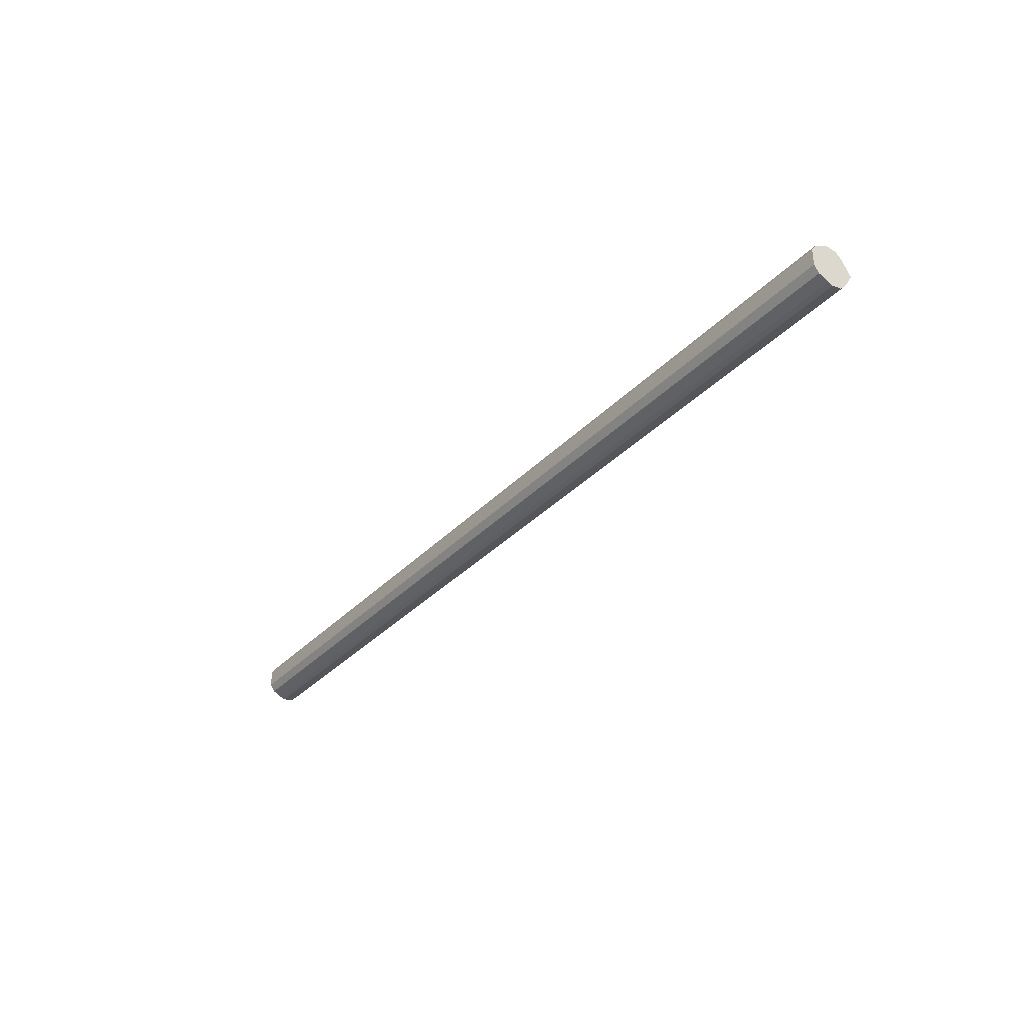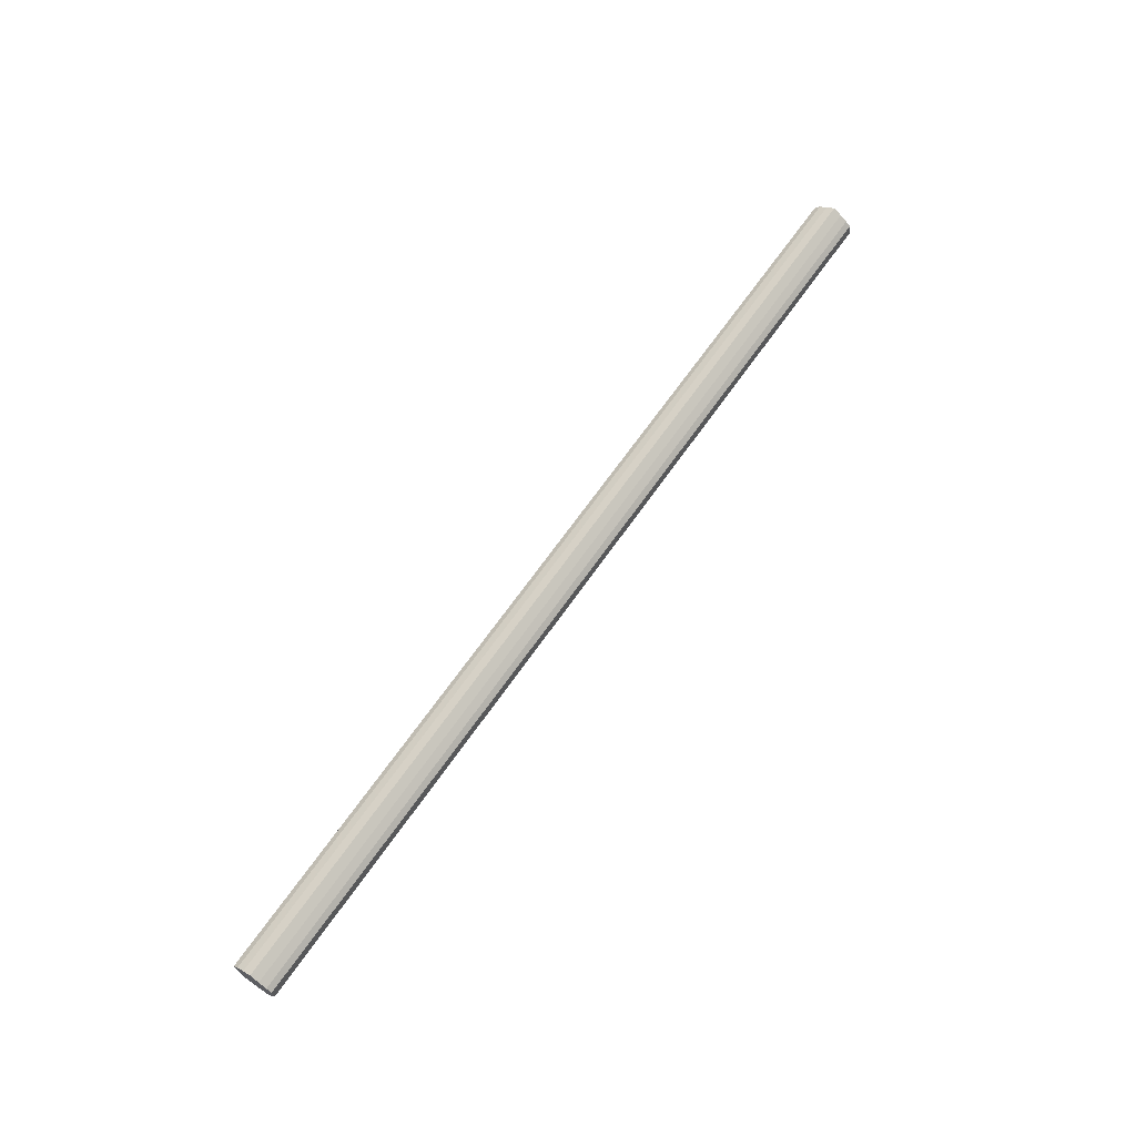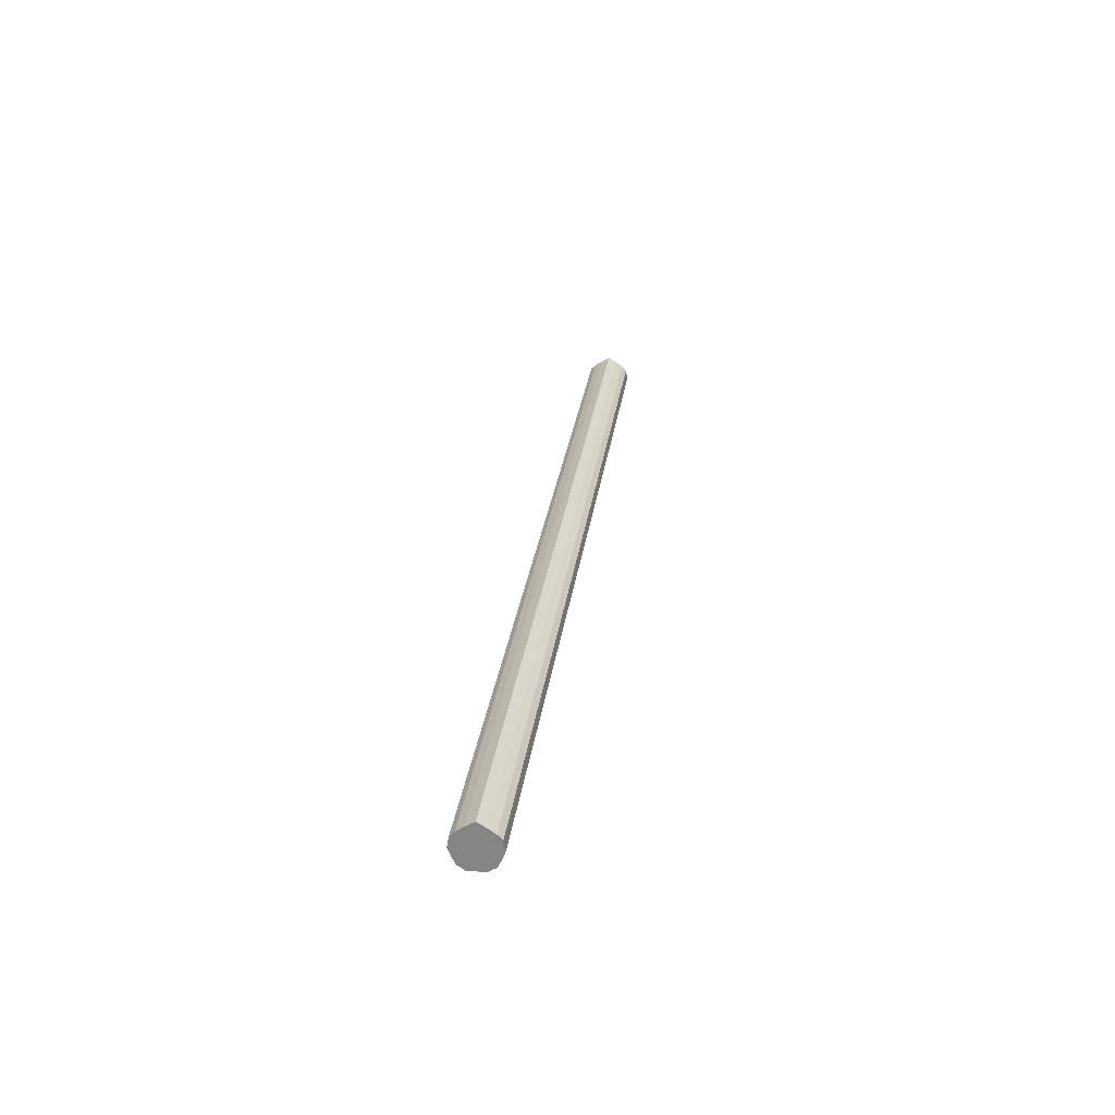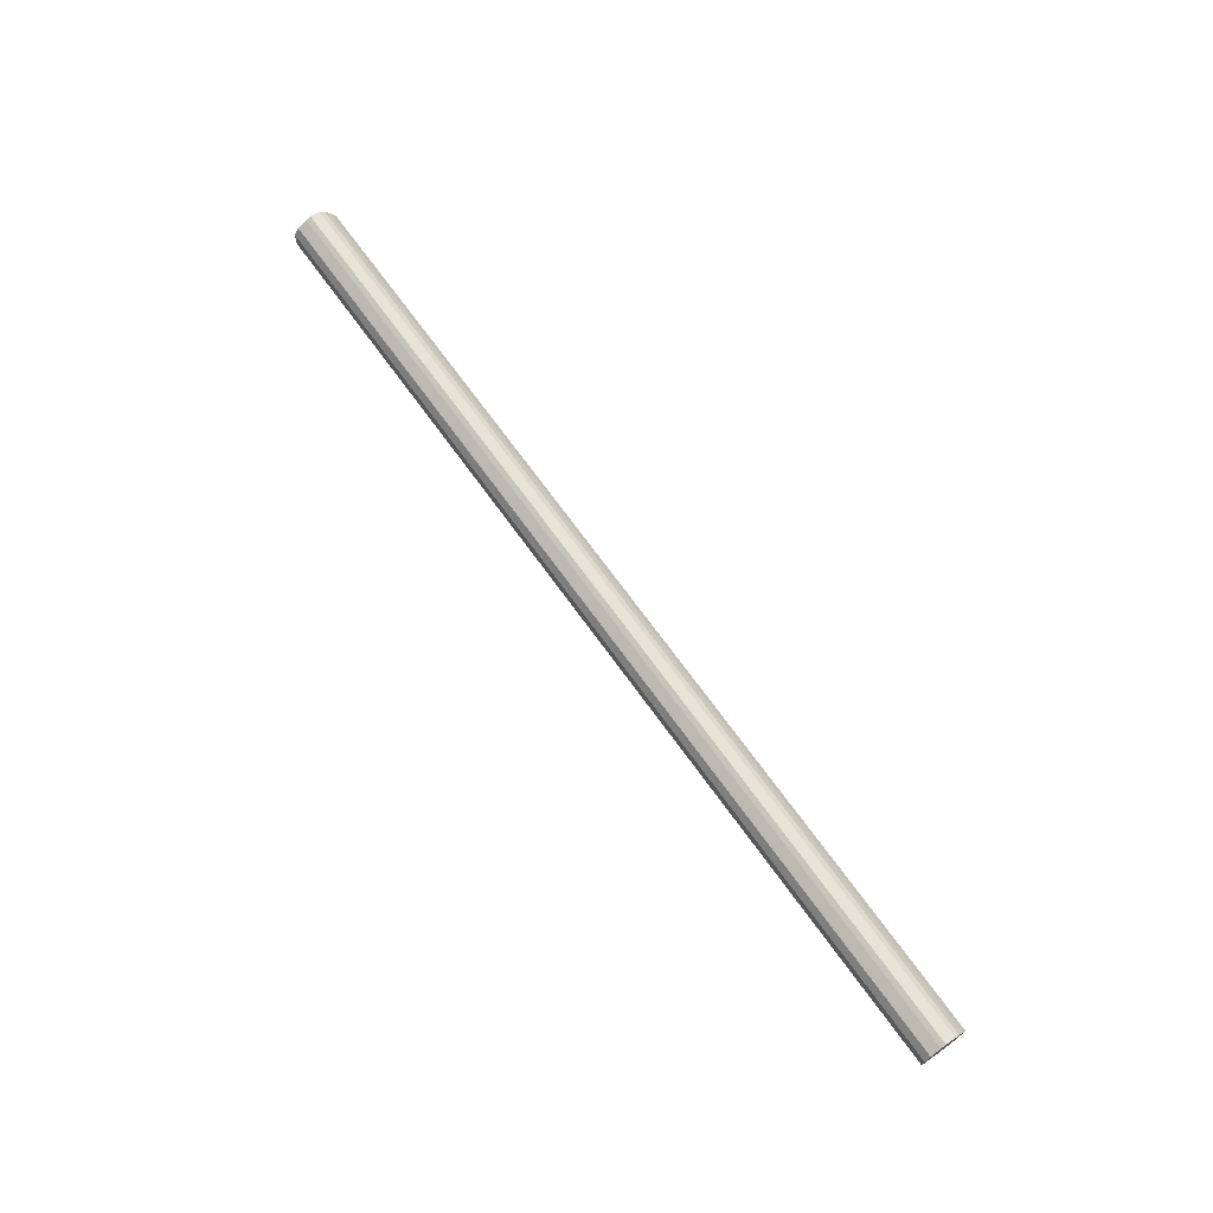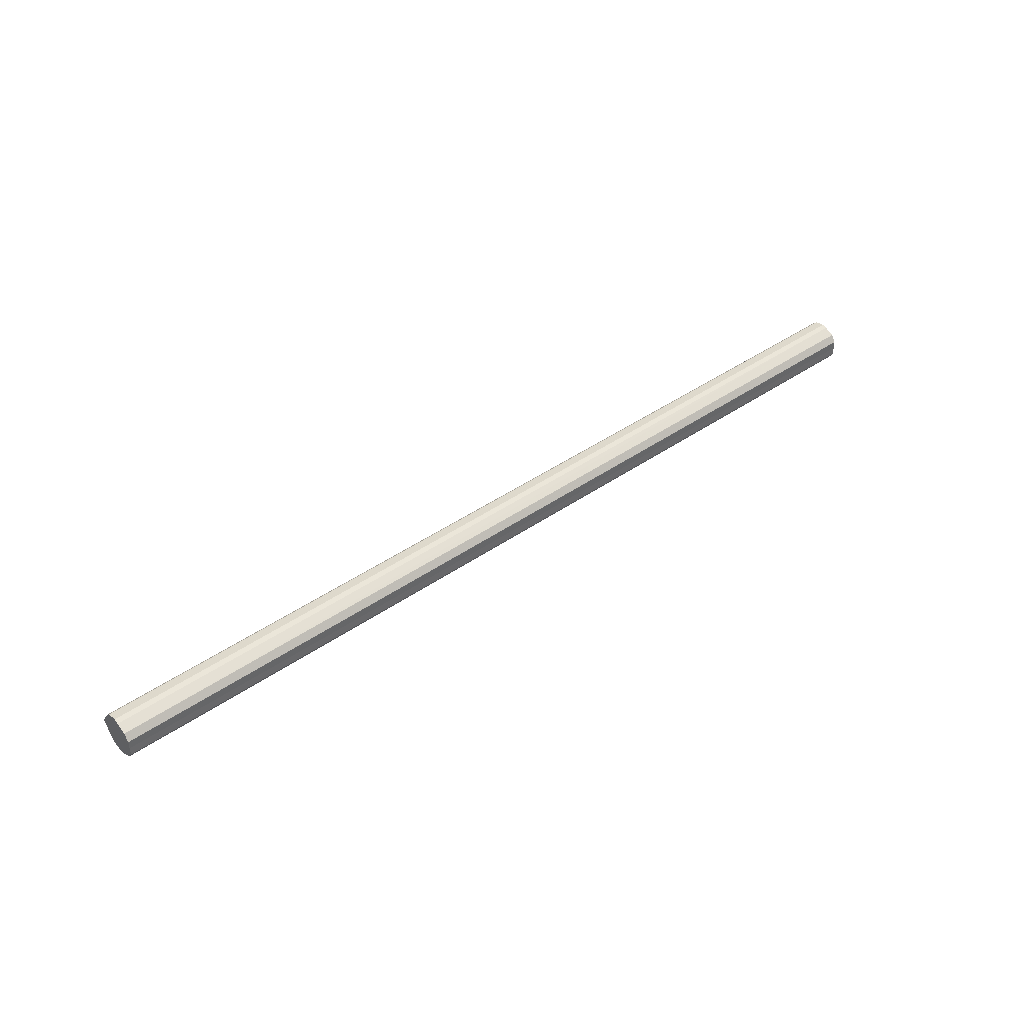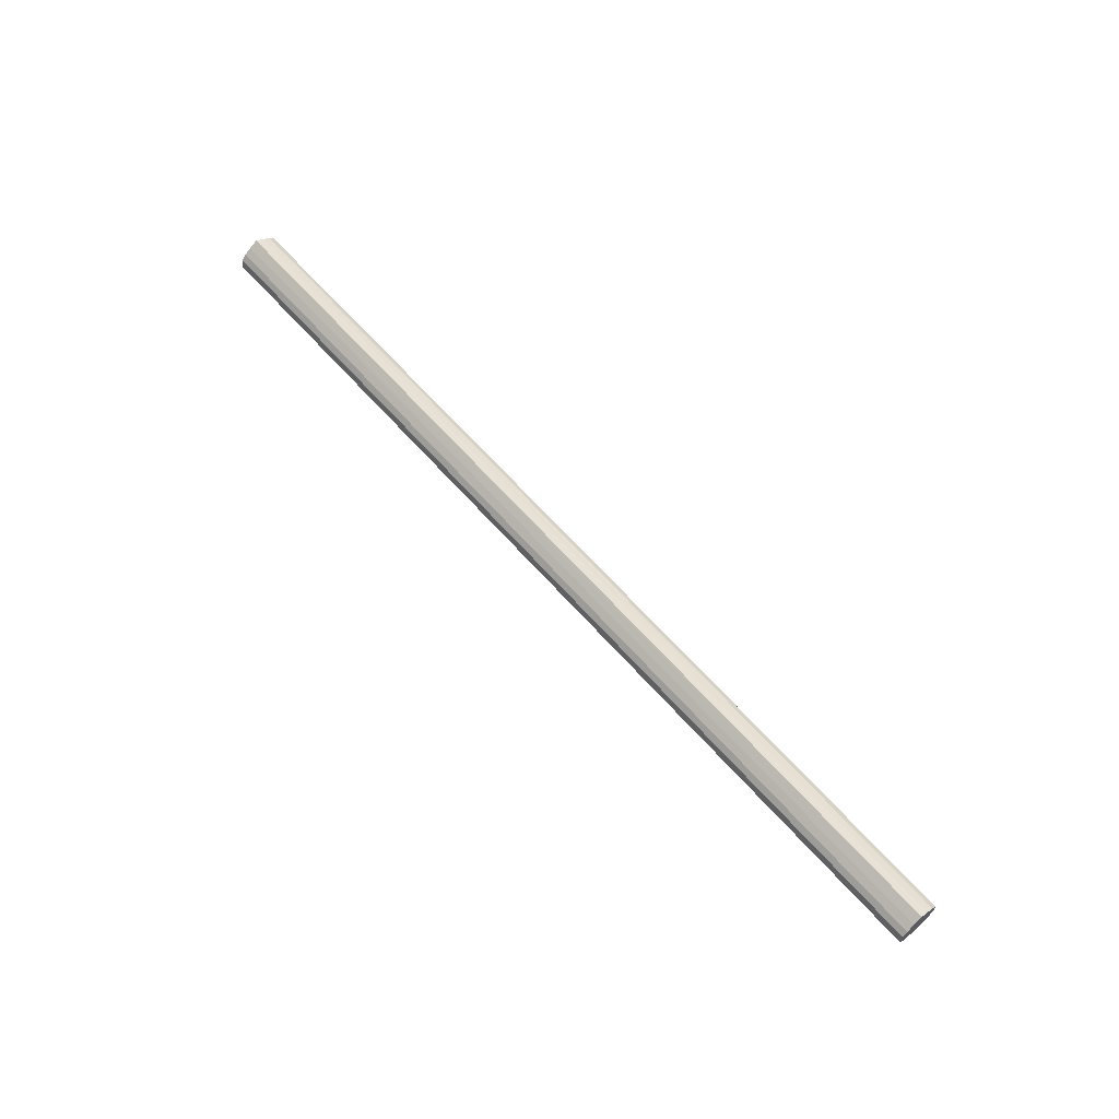
<metadata>
{"format":"obj","ext":"obj","renderer":"f3d","projection":"perspective","resolution":1024,"background":"white","views":[{"elev":-33.2,"azim":54.4,"up":"+Z"},{"elev":65.7,"azim":124.7,"up":"+Y"},{"elev":27.1,"azim":-82.7,"up":"+Y"},{"elev":69.0,"azim":54.4,"up":"+Z"},{"elev":41.5,"azim":-40.3,"up":"+Z"},{"elev":63.1,"azim":48.8,"up":"+Y"}]}
</metadata>
<code>
o 26268
v 2246 1880 9.089
v 2246 1880 9.086
v 2244 1880 9.089
v 2246 1880 9.076
v 2244 1880 9.086
v 2246 1880 9.086
v 2244 1880 9.086
v 2246 1880 9.061
v 2244 1880 9.076
v 2246 1880 9.076
v 2244 1880 9.076
v 2246 1880 9.044
v 2244 1880 9.061
v 2246 1880 9.061
v 2244 1880 9.061
v 2246 1880 9.027
v 2244 1880 9.044
v 2246 1880 9.044
v 2244 1880 9.044
v 2246 1880 9.013
v 2244 1880 9.027
v 2246 1880 9.027
v 2244 1880 9.027
v 2246 1880 9.003
v 2244 1880 9.013
v 2246 1880 9.013
v 2244 1880 9.013
v 2246 1880 9
v 2244 1880 9.003
v 2246 1880 9.003
v 2244 1880 9.003
v 2244 1880 9
v 2244 1880 9.089
v 2246 1880 9.086
v 2244 1880 9.086
v 2246 1880 9.076
v 2244 1880 9.076
v 2244 1880 9.086
v 2246 1880 9.089
v 2244 1880 9.076
v 2246 1880 9.086
v 2246 1880 9.061
v 2244 1880 9.061
v 2244 1880 9.061
v 2246 1880 9.076
v 2244 1880 9.044
v 2246 1880 9.061
v 2246 1880 9.044
v 2244 1880 9.044
v 2244 1880 9.027
v 2246 1880 9.044
v 2244 1880 9.013
v 2246 1880 9.027
v 2246 1880 9.027
v 2244 1880 9.027
v 2244 1880 9.003
v 2246 1880 9.013
v 2244 1880 9
v 2246 1880 9.003
v 2246 1880 9.013
v 2244 1880 9.013
v 2244 1880 9.003
v 2246 1880 9
v 2246 1880 9.003
v 2246 1880 9.044
v 2246 1880 9.086
v 2246 1880 9.089
v 2246 1880 9.076
v 2246 1880 9.086
v 2246 1880 9.061
v 2246 1880 9.076
v 2246 1880 9.044
v 2246 1880 9.061
v 2246 1880 9.027
v 2246 1880 9.044
v 2246 1880 9.013
v 2246 1880 9.027
v 2246 1880 9.003
v 2246 1880 9.013
v 2246 1880 9
v 2246 1880 9.003
v 2244 1880 9.044
v 2244 1880 9.089
v 2244 1880 9.086
v 2244 1880 9.086
v 2244 1880 9.076
v 2244 1880 9.076
v 2244 1880 9.061
v 2244 1880 9.061
v 2244 1880 9.044
v 2244 1880 9.044
v 2244 1880 9.027
v 2244 1880 9.027
v 2244 1880 9.013
v 2244 1880 9.013
v 2244 1880 9.003
v 2244 1880 9.003
v 2244 1880 9
f 1 2 3
f 2 4 5
f 6 1 7
f 4 8 9
f 10 6 11
f 8 12 13
f 14 10 15
f 12 16 17
f 18 14 19
f 16 20 21
f 22 18 23
f 20 24 25
f 26 22 27
f 24 28 29
f 30 26 31
f 28 30 32
f 33 34 35
f 35 36 37
f 38 39 33
f 40 41 38
f 37 42 43
f 44 45 40
f 46 47 44
f 43 48 49
f 50 51 46
f 52 53 50
f 49 54 55
f 56 57 52
f 58 59 56
f 55 60 61
f 62 63 58
f 61 64 62
f 65 66 67
f 65 68 66
f 65 67 69
f 65 70 68
f 65 69 71
f 65 72 70
f 65 71 73
f 65 74 72
f 65 73 75
f 65 76 74
f 65 75 77
f 65 78 76
f 65 77 79
f 65 80 78
f 65 79 81
f 65 81 80
f 82 83 84
f 82 85 83
f 82 84 86
f 82 87 85
f 82 86 88
f 82 89 87
f 82 88 90
f 82 91 89
f 82 90 92
f 82 93 91
f 82 92 94
f 82 95 93
f 82 94 96
f 82 97 95
f 82 96 98
f 82 98 97

</code>
